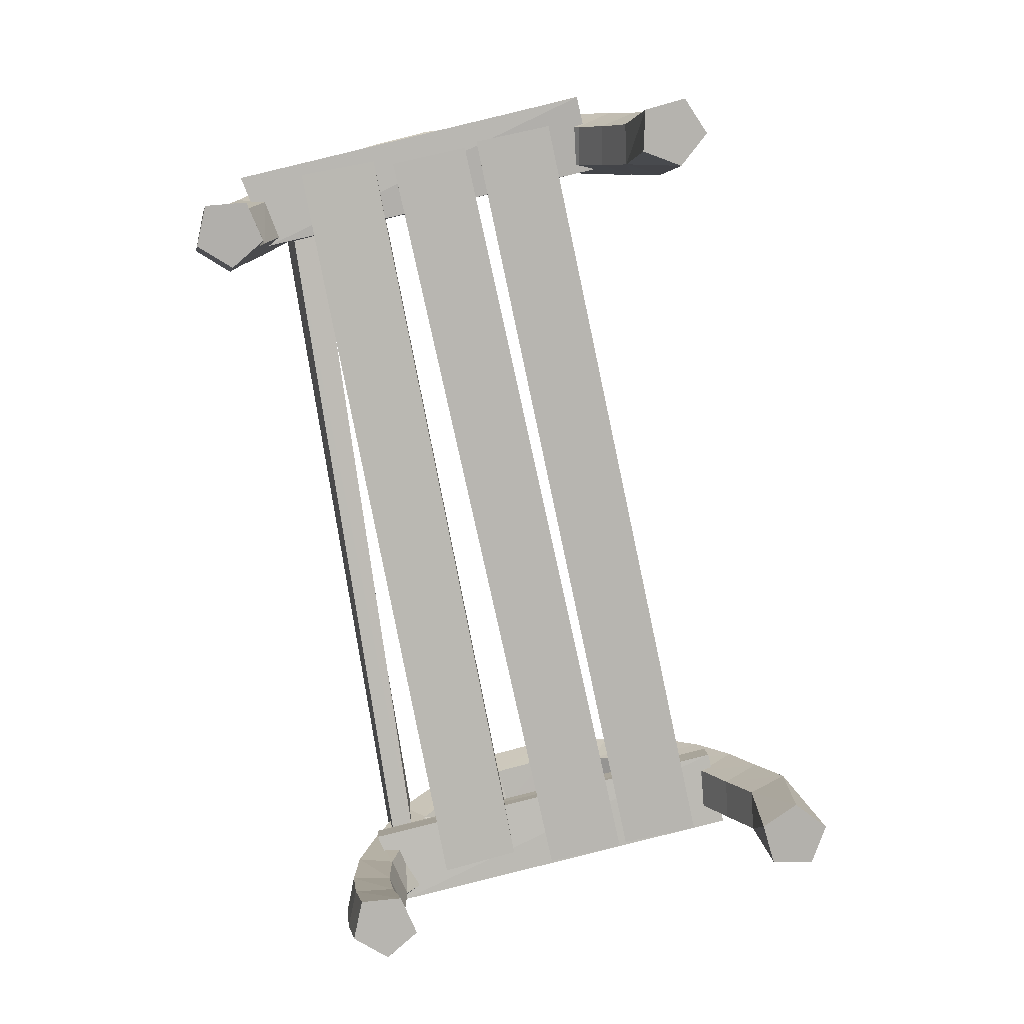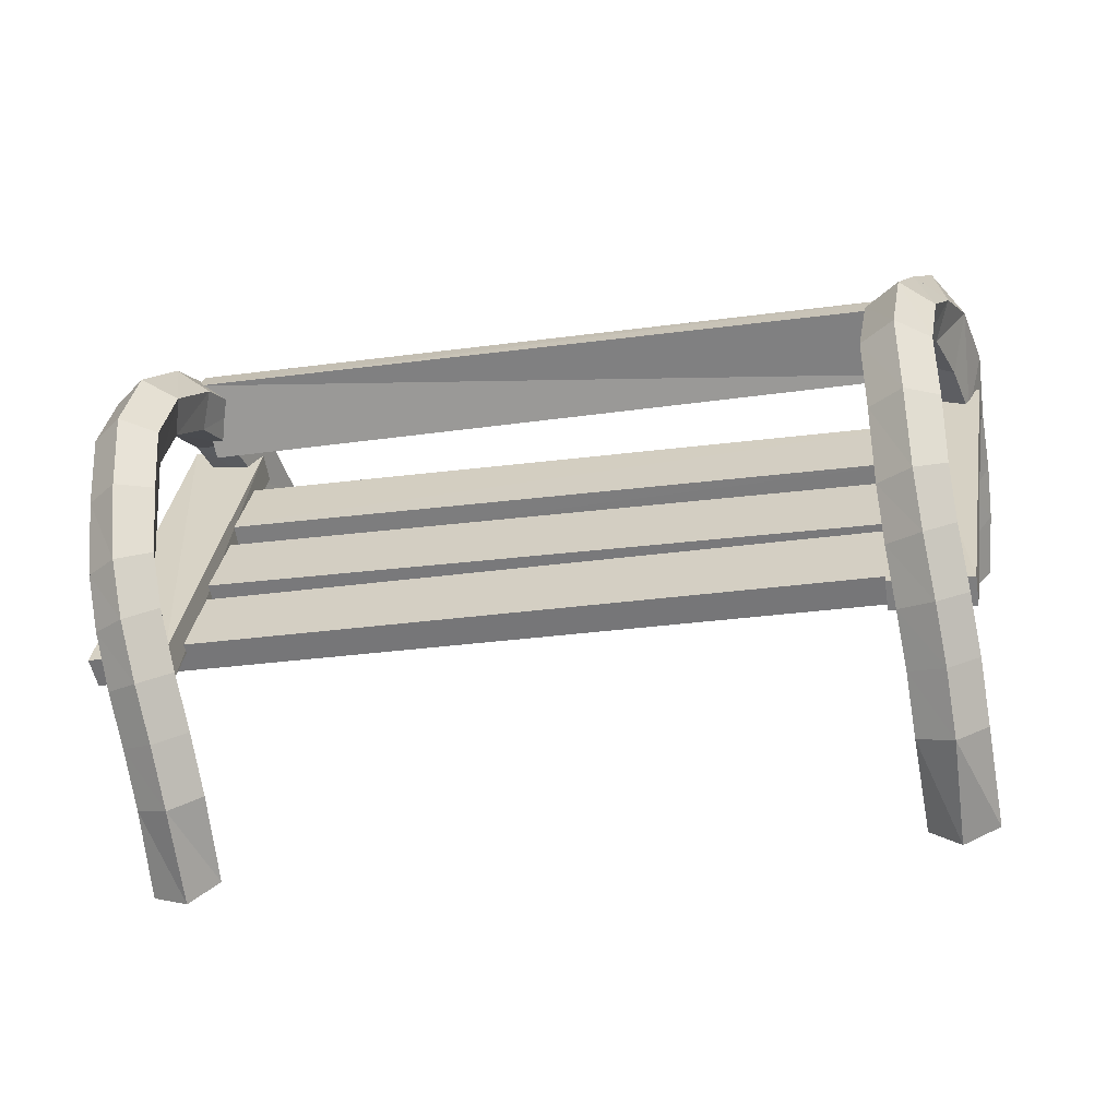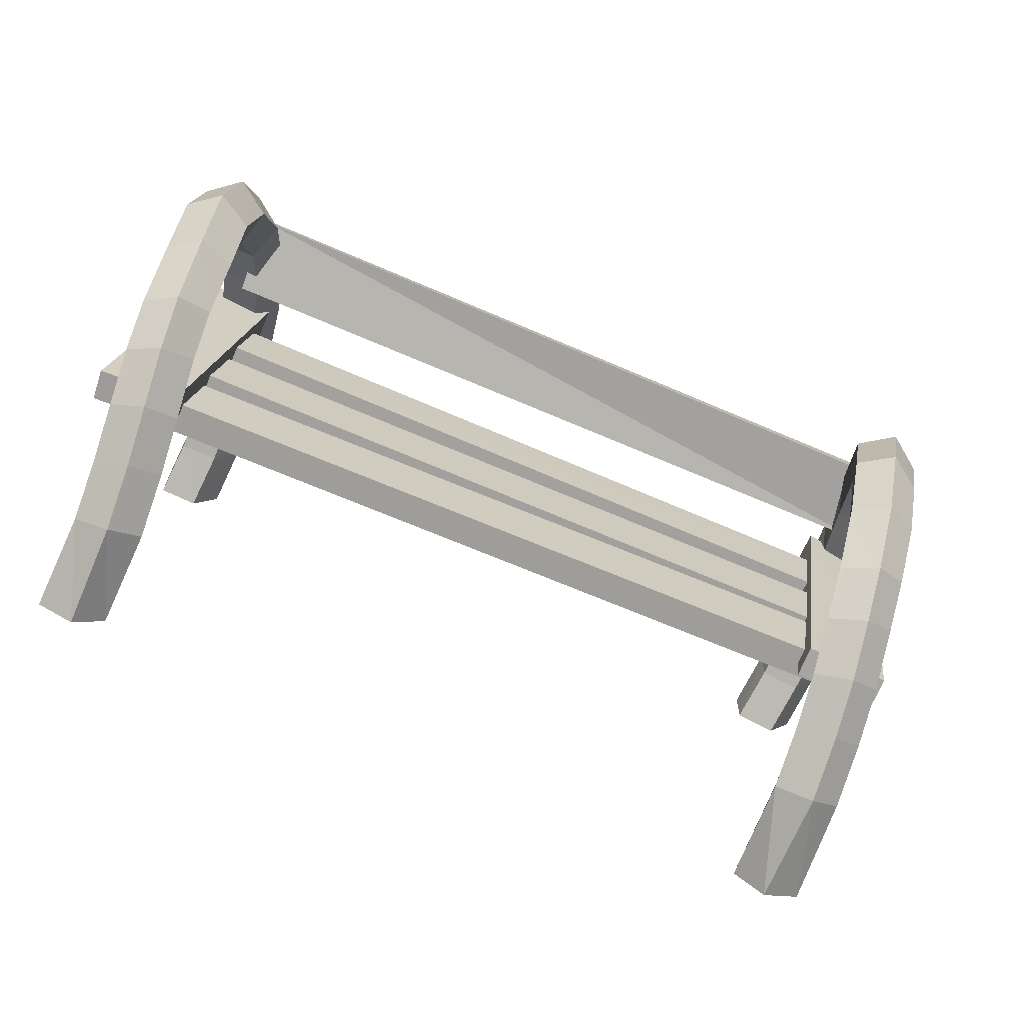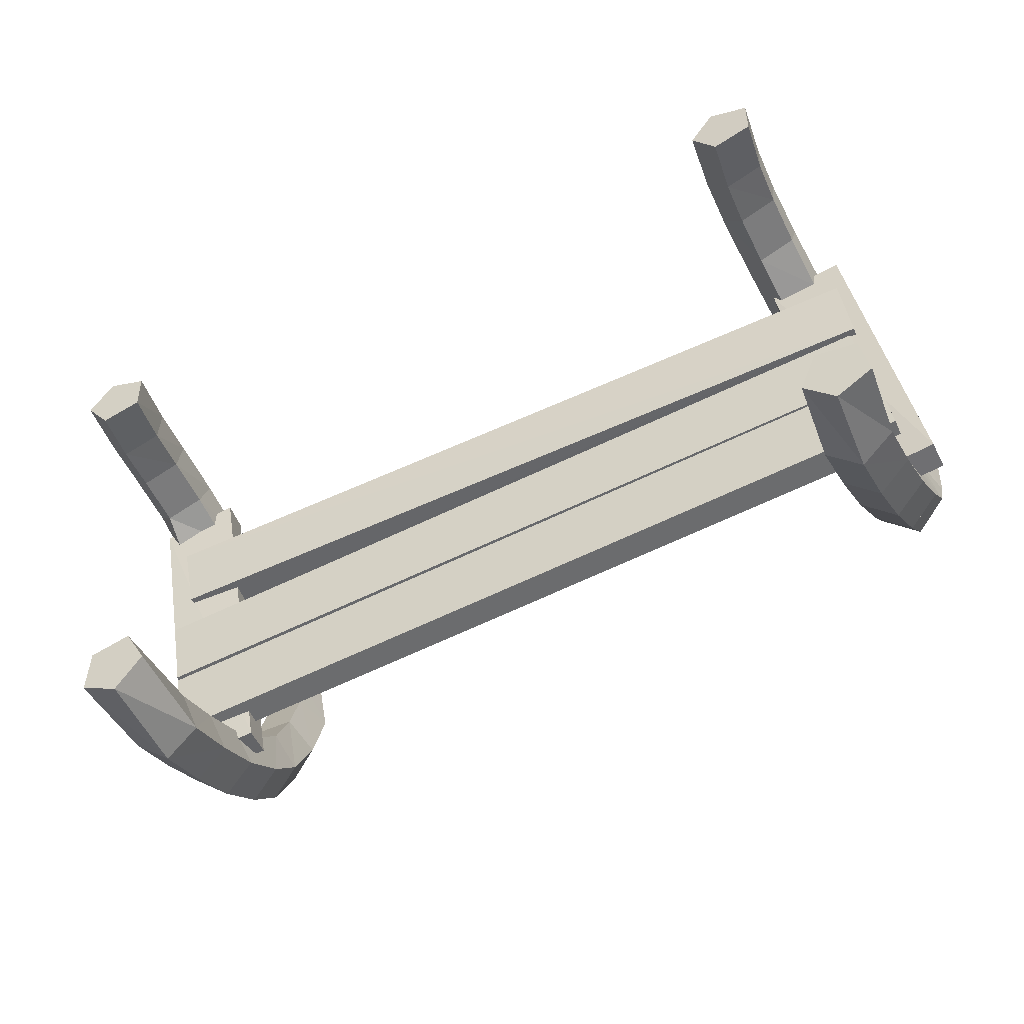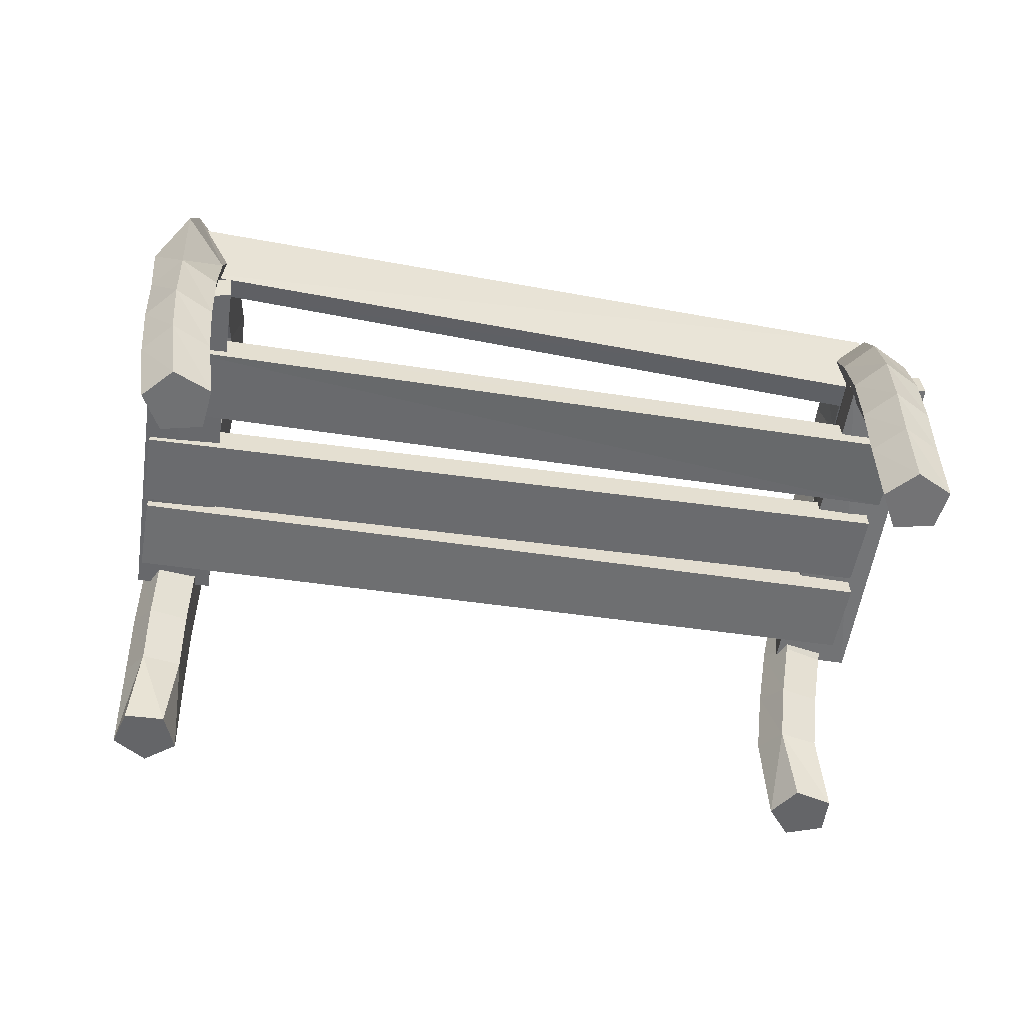
<metadata>
{"format":"obj","ext":"obj","renderer":"f3d","projection":"perspective","resolution":1024,"background":"white","views":[{"elev":-78.3,"azim":94.8,"up":"+Y"},{"elev":-58.5,"azim":-166.5,"up":"+Z"},{"elev":-68.2,"azim":162.0,"up":"+Z"},{"elev":-51.1,"azim":26.4,"up":"+Z"},{"elev":-56.0,"azim":-17.4,"up":"+Y"}]}
</metadata>
<code>
v 0.322 -0.1119 0.1224
v 0.3462 -0.1103 0.1556
v 0.3546 -0.1743 0.1438
v 0.3305 -0.1743 0.1105
v 0.3852 -0.1137 0.143
v 0.3938 -0.1743 0.131
v 0.3851 -0.1175 0.1021
v 0.3938 -0.1743 0.0899
v 0.346 -0.1164 0.08931
v 0.3546 -0.1743 0.07719
v 0.3814 -0.06759 0.1096
v 0.3424 -0.06573 0.09669
v 0.382 -0.05917 0.1498
v 0.3432 -0.05211 0.1619
v 0.3188 -0.05617 0.129
v 0.3807 -0.01058 0.11
v 0.3417 -0.008701 0.09707
v 0.3823 0.004822 0.1481
v 0.3442 0.01622 0.1588
v 0.3191 0.00786 0.1272
v 0.3832 0.04962 0.0987
v 0.344 0.05071 0.08627
v 0.3868 0.07394 0.1317
v 0.3498 0.09006 0.1397
v 0.3233 0.0757 0.1116
v 0.3926 0.1097 0.07648
v 0.3532 0.1102 0.06467
v 0.3984 0.1409 0.1027
v 0.3625 0.1606 0.107
v 0.3346 0.1417 0.08355
v 0.4046 0.1534 0.03772
v 0.3648 0.153 0.02729
v 0.4129 0.1897 0.05508
v 0.3782 0.2119 0.05537
v 0.3485 0.1892 0.03819
v 0.4195 0.1779 -0.01338
v 0.3791 0.177 -0.02126
v 0.4303 0.2172 -0.00724
v 0.3965 0.2404 -0.01132
v 0.3649 0.2156 -0.01999
v 0.4291 0.1776 -0.07214
v 0.3882 0.1768 -0.07698
v 0.4418 0.2163 -0.07819
v 0.4088 0.2393 -0.08676
v 0.3757 0.2149 -0.08601
v 0.431 0.1538 -0.129
v 0.3899 0.1548 -0.129
v 0.4446 0.1869 -0.1493
v 0.4118 0.2085 -0.1618
v 0.378 0.1886 -0.1492
v 0.4358 0.1201 -0.1849
v 0.3951 0.1244 -0.1809
v 0.4484 0.1453 -0.215
v 0.4154 0.1651 -0.2295
v 0.3825 0.1522 -0.2085
v 0.4372 0.08413 -0.2203
v 0.3966 0.08893 -0.2158
v 0.4489 0.105 -0.2537
v 0.4155 0.1227 -0.27
v 0.3832 0.1128 -0.2466
v 0.436 0.03796 -0.252
v 0.395 0.04047 -0.2491
v 0.4474 0.05717 -0.2865
v 0.4135 0.07157 -0.3049
v 0.3811 0.06124 -0.2818
v 0.4351 -0.01026 -0.2746
v 0.394 -0.009193 -0.2724
v 0.4464 0.006439 -0.3105
v 0.4122 0.01782 -0.3305
v 0.3799 0.00816 -0.3069
v 0.4363 -0.06353 -0.2972
v 0.3952 -0.06334 -0.2954
v 0.4474 -0.05035 -0.3346
v 0.4132 -0.04202 -0.3558
v 0.3809 -0.05004 -0.3316
v 0.4504 -0.1441 -0.314
v 0.4581 -0.1409 -0.3543
v 0.4221 -0.14 -0.3742
v 0.3921 -0.1426 -0.3462
v 0.4095 -0.1452 -0.309
v -0.4146 -0.1462 0.0351
v -0.3912 -0.1435 0.06877
v -0.3793 -0.207 0.05681
v -0.4028 -0.208 0.02307
v -0.3518 -0.1449 0.05695
v -0.3399 -0.205 0.04485
v -0.3509 -0.1484 0.01596
v -0.3392 -0.2047 0.003709
v -0.3898 -0.1492 0.002459
v -0.378 -0.2066 -0.009751
v -0.3573 -0.09885 0.02361
v -0.3961 -0.0989 0.009993
v -0.3579 -0.09063 0.06392
v -0.3972 -0.08561 0.07522
v -0.4208 -0.09072 0.04189
v -0.3609 -0.04195 0.02423
v -0.3997 -0.04199 0.01061
v -0.3608 -0.0267 0.06245
v -0.3996 -0.0173 0.07244
v -0.4237 -0.02675 0.04041
v -0.3612 0.01835 0.01329
v -0.3595 0.04264 0.04645
v -0.4295 0.04388 0.03492
v -0.4067 0.007164 -0.008482
v -0.4044 0.07211 0.07446
v -0.3545 0.07895 -0.008484
v -0.3974 0.06713 -0.02853
v -0.3508 0.1103 0.01794
v -0.396 0.1433 0.04167
v -0.4196 0.1106 0.008216
v -0.344 0.1234 -0.04682
v -0.3835 0.1211 -0.05801
v -0.3379 0.16 -0.02914
v -0.3736 0.1804 -0.02941
v -0.4018 0.1563 -0.04725
v -0.3294 0.149 -0.09752
v -0.3695 0.146 -0.1062
v -0.3208 0.1886 -0.091
v -0.3555 0.2102 -0.09562
v -0.3857 0.1838 -0.105
v -0.3187 0.1494 -0.1561
v -0.3593 0.1465 -0.1617
v -0.3078 0.1887 -0.1617
v -0.3418 0.2101 -0.1708
v -0.3736 0.184 -0.1708
v -0.3145 0.126 -0.213
v -0.3556 0.125 -0.2138
v -0.3022 0.1599 -0.2329
v -0.3358 0.1798 -0.2459
v -0.3688 0.1582 -0.2341
v -0.3069 0.09292 -0.269
v -0.3479 0.0951 -0.2657
v -0.2951 0.1189 -0.2986
v -0.3288 0.1371 -0.3137
v -0.3614 0.1224 -0.2934
v -0.3031 0.05726 -0.3044
v -0.344 0.05997 -0.3008
v -0.2918 0.07886 -0.3376
v -0.3257 0.09492 -0.3544
v -0.358 0.08325 -0.3316
v -0.3013 0.01125 -0.3364
v -0.3424 0.01168 -0.3342
v -0.2902 0.03121 -0.3706
v -0.3245 0.04397 -0.3896
v -0.3567 0.0319 -0.3671
v -0.2993 -0.03682 -0.3592
v -0.3404 -0.03785 -0.3578
v -0.2883 -0.01938 -0.3948
v -0.3225 -0.009634 -0.4154
v -0.3548 -0.02105 -0.3925
v -0.2951 -0.08984 -0.382
v -0.3361 -0.09174 -0.381
v -0.2839 -0.07592 -0.4191
v -0.3181 -0.06921 -0.441
v -0.3504 -0.07899 -0.4174
v -0.2994 -0.1846 -0.3836
v -0.2792 -0.1818 -0.4194
v -0.3071 -0.1793 -0.4495
v -0.3445 -0.1806 -0.4325
v -0.3398 -0.1839 -0.3917
v 0.4396 0.02731 -0.2189
v 0.4295 0.02559 -0.1395
v 0.4283 0.05556 -0.1391
v 0.4384 0.05728 -0.2184
v -0.3634 -0.003963 -0.3216
v -0.3646 0.02601 -0.3211
v -0.3747 0.02428 -0.2417
v -0.3735 -0.005692 -0.2422
v 0.4239 0.03325 -0.1261
v 0.4133 0.02985 -0.04689
v 0.4118 0.05979 -0.04581
v 0.4224 0.06319 -0.125
v -0.378 -0.004184 -0.2349
v -0.3795 0.02576 -0.2338
v -0.3901 0.02236 -0.1546
v -0.3886 -0.007583 -0.1557
v 0.4174 0.0386 -0.02523
v 0.4095 0.03441 0.05427
v 0.407 0.06427 0.05559
v 0.4149 0.06847 -0.02391
v -0.3736 -0.009384 -0.1133
v -0.3746 0.02057 -0.1119
v -0.3887 0.01661 -0.03329
v -0.3878 -0.01334 -0.03463
v 0.4115 0.05017 0.123
v 0.3354 0.04374 0.09905
v 0.3332 0.07364 0.09806
v 0.4093 0.08007 0.122
v 0.4676 0.04492 -0.2524
v 0.4676 0.07492 -0.2521
v 0.3885 0.07518 -0.2637
v 0.3884 0.04519 -0.2641
v -0.3439 -0.004873 0.04149
v -0.4191 -0.01256 0.01539
v -0.4227 0.01718 0.01701
v -0.3475 0.02487 0.04311
v -0.2834 0.01472 -0.3449
v -0.2859 0.04455 -0.3429
v -0.3649 0.03868 -0.3544
v -0.3624 0.008851 -0.3564
v 0.3658 0.1848 0.06684
v 0.3682 0.1066 0.04991
v 0.366 0.1002 0.07914
v 0.3636 0.1784 0.09607
v -0.396 0.128 0.008491
v -0.3972 0.1229 0.03804
v -0.4088 0.04501 0.02426
v -0.3953 0.04953 0.003837
o group960687897
g mesh960687897
f 163 162 161
f 164 163 161
f 167 166 165
f 168 167 165
f 168 165 161
f 162 168 161
f 167 163 164
f 166 167 164
f 166 164 161
f 165 166 161
f 167 168 162
f 163 167 162
o group326097305
g mesh326097305
f 171 170 169
f 172 171 169
f 175 174 173
f 176 175 173
f 176 173 169
f 170 176 169
f 175 171 172
f 174 175 172
f 174 172 169
f 173 174 169
f 175 176 170
f 171 175 170
o group1604310674
g mesh1604310674
f 179 178 177
f 180 179 177
f 183 182 181
f 184 183 181
f 184 181 177
f 178 184 177
f 183 179 180
f 182 183 180
f 182 180 177
f 181 182 177
f 183 184 178
f 179 183 178
o group1998446306
g mesh1998446306
f 187 186 185
f 188 187 185
f 191 190 189
f 192 191 189
f 186 192 189
f 190 191 188
f 189 190 188
f 187 191 192
f 189 185 186
f 188 185 189
f 192 186 187
f 191 187 188
o group1242390395
g mesh1242390395
f 195 194 193
f 196 195 193
f 199 198 197
f 200 199 197
f 194 200 197
f 198 199 196
f 197 198 196
f 195 199 200
f 197 193 194
f 196 193 197
f 200 194 195
f 199 195 196
o group1985747188
g mesh1985747188
f 203 202 201
f 204 203 201
f 207 206 205
f 202 208 201
f 207 203 204
f 206 204 201
f 203 208 202
f 208 205 201
f 201 205 206
f 204 206 207
f 203 207 208
f 205 208 207
o group2122782813
g mesh2122782813
f 3 2 1
f 4 3 1
f 6 5 2
f 3 6 2
f 8 7 5
f 6 8 5
f 10 9 7
f 8 10 7
f 4 1 9
f 10 4 9
f 7 9 1
f 5 7 1
f 2 5 1
f 3 4 10
f 6 3 10
f 8 6 10
f 11 7 9
f 12 11 9
f 13 5 7
f 11 13 7
f 14 2 5
f 13 14 5
f 15 1 2
f 14 15 2
f 12 9 1
f 15 12 1
f 11 12 15
f 13 11 15
f 14 13 15
f 16 11 12
f 17 16 12
f 18 13 11
f 16 18 11
f 19 14 13
f 18 19 13
f 20 15 14
f 19 20 14
f 17 12 15
f 20 17 15
f 16 17 20
f 18 16 20
f 19 18 20
f 21 16 17
f 22 21 17
f 23 18 16
f 21 23 16
f 24 19 18
f 23 24 18
f 25 20 19
f 24 25 19
f 22 17 20
f 25 22 20
f 21 22 25
f 23 21 25
f 24 23 25
f 26 21 22
f 27 26 22
f 28 23 21
f 26 28 21
f 29 24 23
f 28 29 23
f 30 25 24
f 29 30 24
f 27 22 25
f 30 27 25
f 26 27 30
f 28 26 30
f 29 28 30
f 31 26 27
f 32 31 27
f 33 28 26
f 31 33 26
f 34 29 28
f 33 34 28
f 35 30 29
f 34 35 29
f 32 27 30
f 35 32 30
f 31 32 35
f 33 31 35
f 34 33 35
f 36 31 32
f 37 36 32
f 38 33 31
f 36 38 31
f 39 34 33
f 38 39 33
f 40 35 34
f 39 40 34
f 37 32 35
f 40 37 35
f 36 37 40
f 38 36 40
f 39 38 40
f 41 36 37
f 42 41 37
f 43 38 36
f 41 43 36
f 44 39 38
f 43 44 38
f 45 40 39
f 44 45 39
f 42 37 40
f 45 42 40
f 41 42 45
f 43 41 45
f 44 43 45
f 46 41 42
f 47 46 42
f 48 43 41
f 46 48 41
f 49 44 43
f 48 49 43
f 50 45 44
f 49 50 44
f 47 42 45
f 50 47 45
f 46 47 50
f 48 46 50
f 49 48 50
f 51 46 47
f 52 51 47
f 53 48 46
f 51 53 46
f 54 49 48
f 53 54 48
f 55 50 49
f 54 55 49
f 52 47 50
f 55 52 50
f 51 52 55
f 53 51 55
f 54 53 55
f 56 51 52
f 57 56 52
f 58 53 51
f 56 58 51
f 59 54 53
f 58 59 53
f 60 55 54
f 59 60 54
f 57 52 55
f 60 57 55
f 56 57 60
f 58 56 60
f 59 58 60
f 61 56 57
f 62 61 57
f 63 58 56
f 61 63 56
f 64 59 58
f 63 64 58
f 65 60 59
f 64 65 59
f 62 57 60
f 65 62 60
f 61 62 65
f 63 61 65
f 64 63 65
f 66 61 62
f 67 66 62
f 68 63 61
f 66 68 61
f 69 64 63
f 68 69 63
f 70 65 64
f 69 70 64
f 67 62 65
f 70 67 65
f 66 67 70
f 68 66 70
f 69 68 70
f 71 66 67
f 72 71 67
f 73 68 66
f 71 73 66
f 74 69 68
f 73 74 68
f 75 70 69
f 74 75 69
f 72 67 70
f 75 72 70
f 76 71 72
f 77 73 71
f 78 74 73
f 79 75 74
f 79 72 75
f 76 80 79
f 77 76 79
f 78 77 79
f 72 80 76
f 79 80 72
f 71 76 77
f 73 77 78
f 74 78 79
o group197416398
g mesh197416398
f 83 82 81
f 84 83 81
f 86 85 82
f 83 86 82
f 88 87 85
f 86 88 85
f 90 89 87
f 88 90 87
f 84 81 89
f 90 84 89
f 87 89 81
f 85 87 81
f 82 85 81
f 83 84 90
f 86 83 90
f 88 86 90
f 91 87 89
f 92 91 89
f 93 85 87
f 91 93 87
f 94 82 85
f 93 94 85
f 95 81 82
f 94 95 82
f 92 89 81
f 95 92 81
f 91 92 95
f 93 91 95
f 94 93 95
f 96 91 92
f 97 96 92
f 98 93 91
f 96 98 91
f 99 94 93
f 98 99 93
f 100 95 94
f 99 100 94
f 97 92 95
f 100 97 95
f 96 97 100
f 98 96 100
f 99 98 100
f 101 96 97
f 102 98 96
f 101 102 96
f 102 99 98
f 103 100 99
f 104 97 100
f 105 102 101
f 106 101 104
f 107 106 104
f 108 102 101
f 106 108 101
f 108 109 102
f 110 103 105
f 109 110 105
f 110 107 104
f 109 108 106
f 112 111 106
f 113 108 106
f 111 113 106
f 113 114 108
f 114 115 109
f 115 112 110
f 111 112 115
f 113 111 115
f 114 113 115
f 116 111 112
f 117 116 112
f 118 113 111
f 116 118 111
f 119 114 113
f 118 119 113
f 120 115 114
f 119 120 114
f 117 112 115
f 120 117 115
f 116 117 120
f 118 116 120
f 119 118 120
f 121 116 117
f 122 121 117
f 123 118 116
f 121 123 116
f 124 119 118
f 123 124 118
f 125 120 119
f 124 125 119
f 122 117 120
f 125 122 120
f 121 122 125
f 123 121 125
f 124 123 125
f 126 121 122
f 127 126 122
f 128 123 121
f 126 128 121
f 129 124 123
f 128 129 123
f 130 125 124
f 129 130 124
f 127 122 125
f 130 127 125
f 126 127 130
f 128 126 130
f 129 128 130
f 131 126 127
f 132 131 127
f 133 128 126
f 131 133 126
f 134 129 128
f 133 134 128
f 135 130 129
f 134 135 129
f 132 127 130
f 135 132 130
f 131 132 135
f 133 131 135
f 134 133 135
f 136 131 132
f 137 136 132
f 138 133 131
f 136 138 131
f 139 134 133
f 138 139 133
f 140 135 134
f 139 140 134
f 137 132 135
f 140 137 135
f 136 137 140
f 138 136 140
f 139 138 140
f 141 136 137
f 142 141 137
f 143 138 136
f 141 143 136
f 144 139 138
f 143 144 138
f 145 140 139
f 144 145 139
f 142 137 140
f 145 142 140
f 141 142 145
f 143 141 145
f 144 143 145
f 146 141 142
f 147 146 142
f 148 143 141
f 146 148 141
f 149 144 143
f 148 149 143
f 150 145 144
f 149 150 144
f 147 142 145
f 150 147 145
f 146 147 150
f 148 146 150
f 149 148 150
f 151 146 147
f 152 151 147
f 153 148 146
f 151 153 146
f 154 149 148
f 153 154 148
f 155 150 149
f 154 155 149
f 152 147 150
f 155 152 150
f 156 151 152
f 157 153 151
f 158 154 153
f 159 155 154
f 159 152 155
f 156 160 159
f 157 156 159
f 158 157 159
f 152 160 156
f 159 160 152
f 151 156 157
f 153 157 158
f 154 158 159
f 100 103 104
f 104 103 105
f 104 103 110
f 97 104 101
f 101 104 105
f 106 107 110
f 106 107 112
f 112 107 110
f 106 110 109
f 115 110 109
f 102 105 99
f 99 105 103
f 109 105 102
f 114 109 108

</code>
